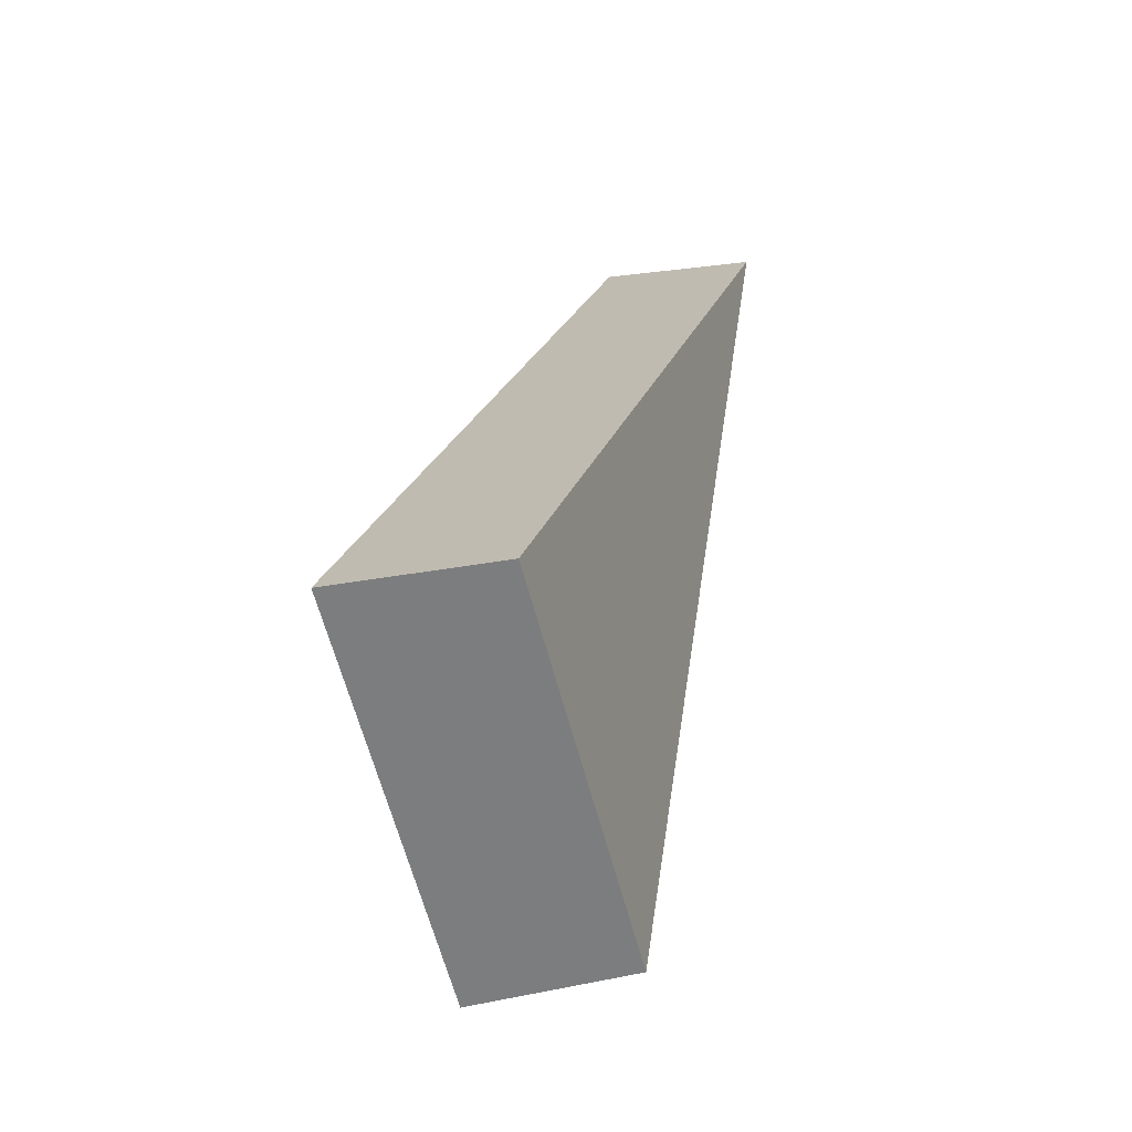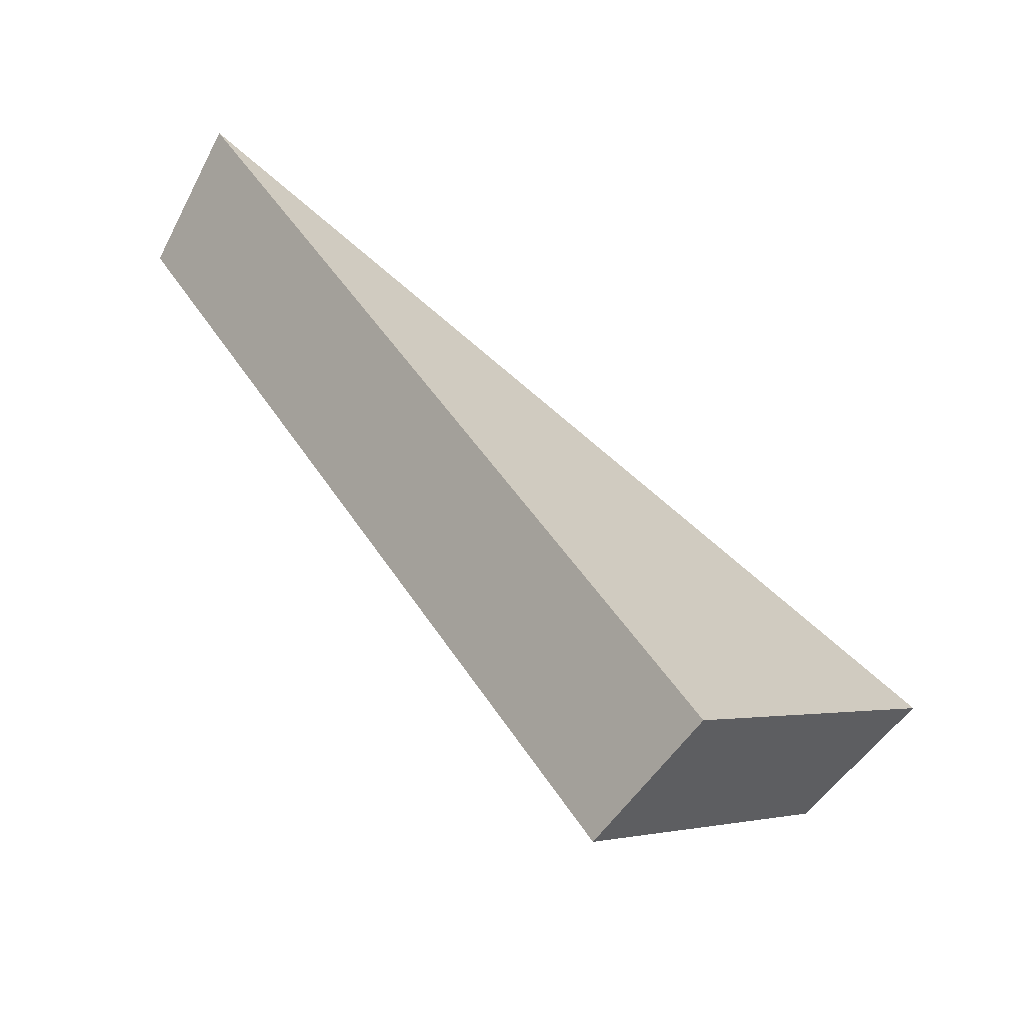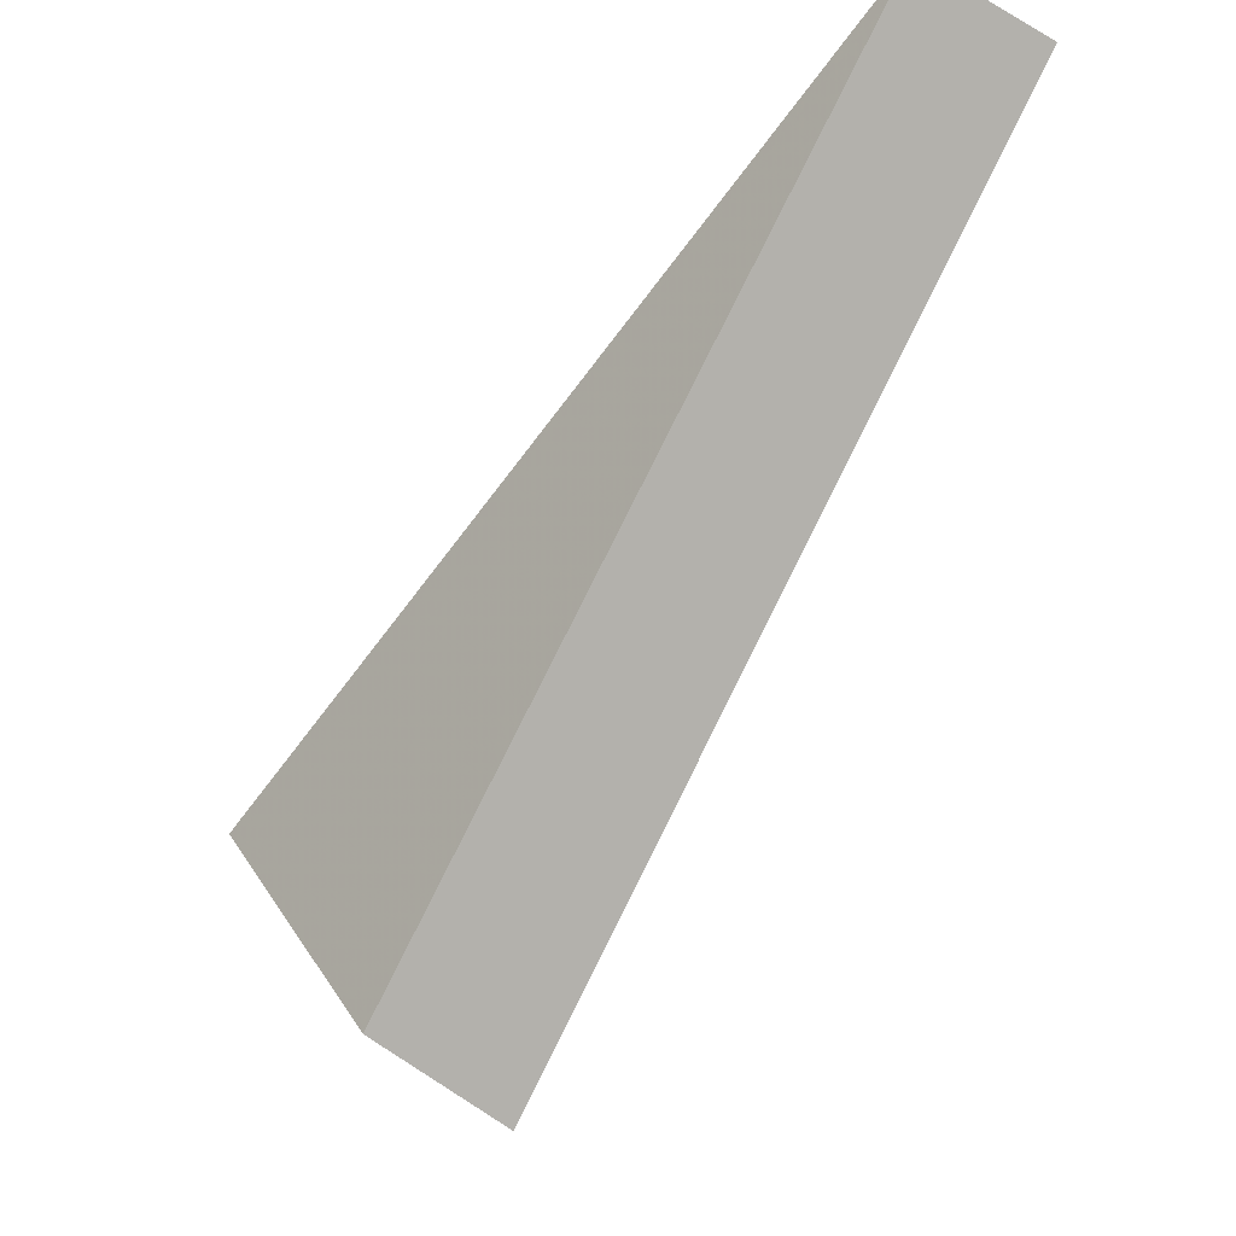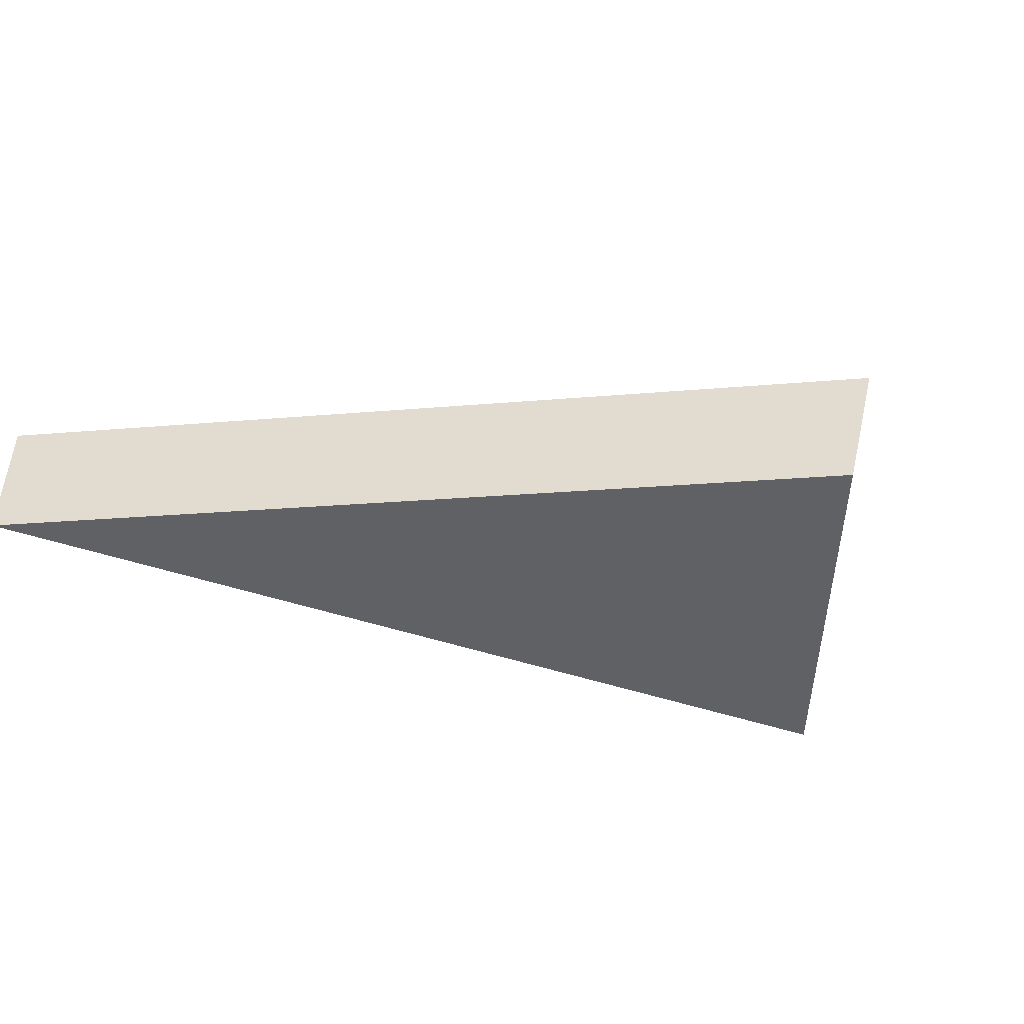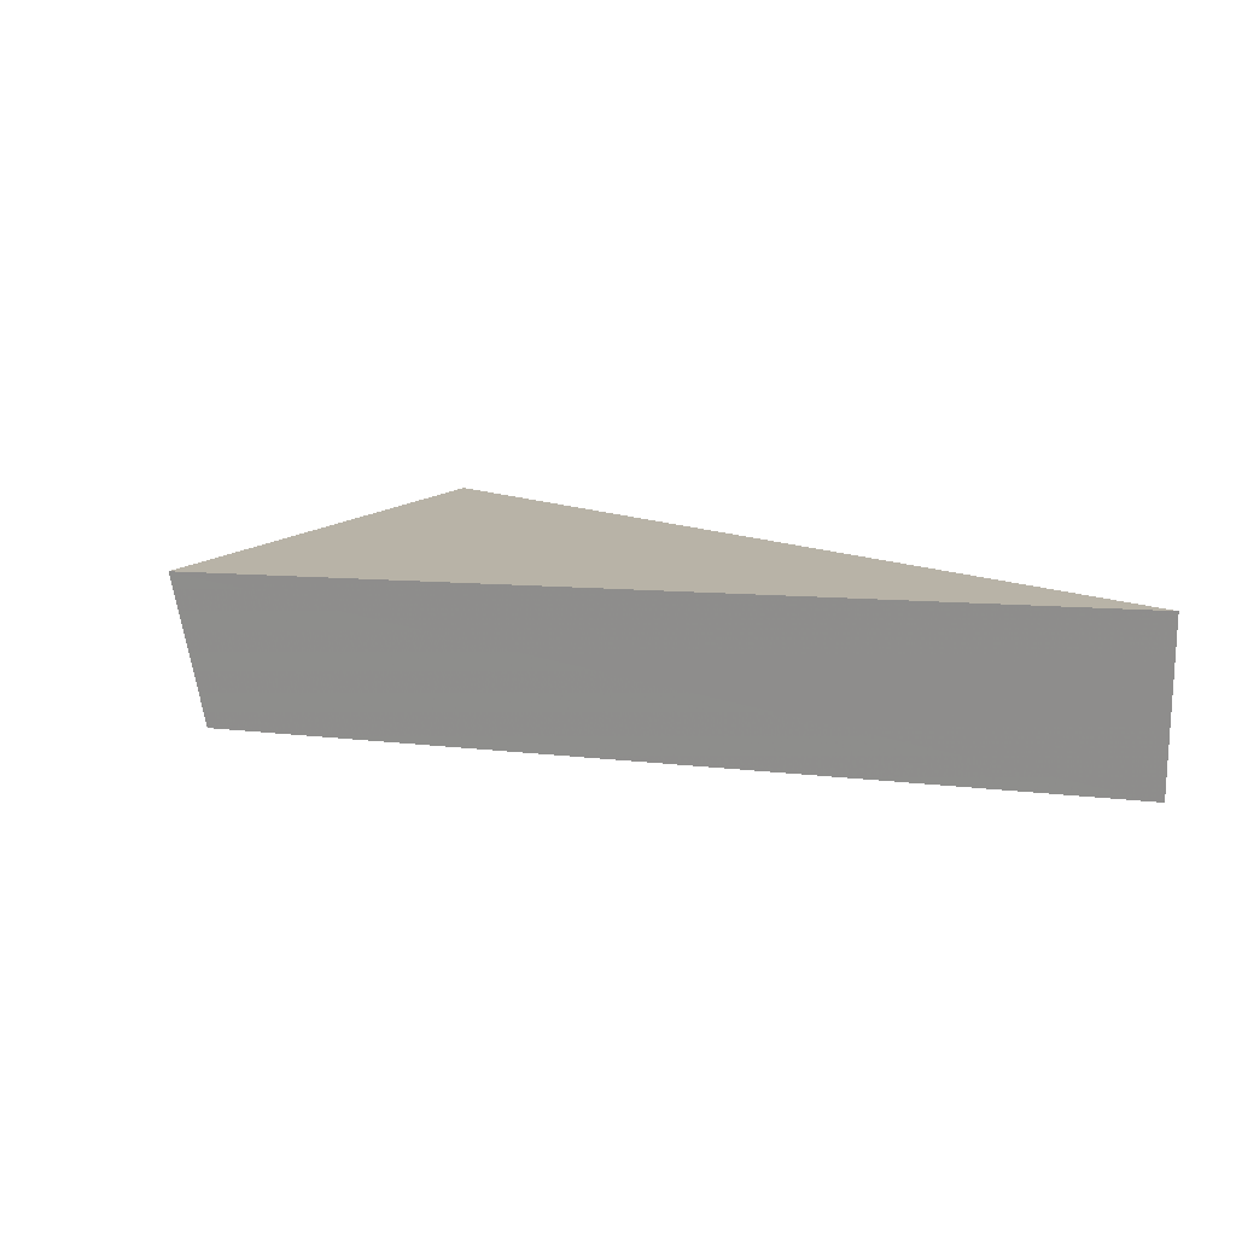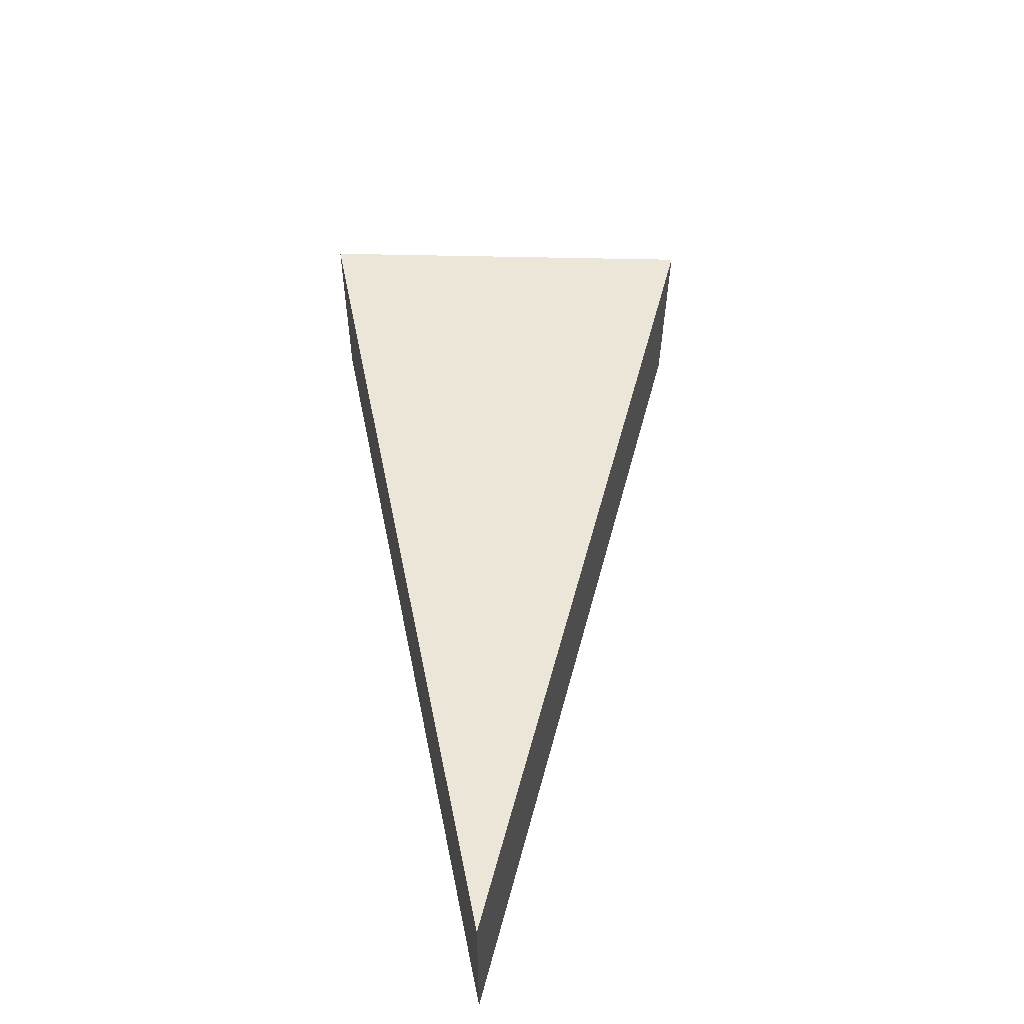
<metadata>
{"format":"obj","ext":"obj","renderer":"f3d","projection":"perspective","resolution":1024,"background":"white","views":[{"elev":-8.6,"azim":-67.0,"up":"+Z"},{"elev":-72.0,"azim":152.8,"up":"+Z"},{"elev":-35.5,"azim":54.0,"up":"+Z"},{"elev":-48.6,"azim":137.9,"up":"+Y"},{"elev":18.0,"azim":0.4,"up":"+Y"},{"elev":52.5,"azim":51.3,"up":"+Y"}]}
</metadata>
<code>
v 2.113 0.1325 2.694
v 2.116 0.1325 2.69
v 2.123 0.1338 2.699
v 2.123 0.1356 2.699
v 2.123 0.1338 2.699
v 2.116 0.1325 2.69
v 2.116 0.1343 2.69
v 2.116 0.1343 2.69
v 2.116 0.1325 2.69
v 2.113 0.1325 2.694
v 2.112 0.1343 2.694
v 2.112 0.1343 2.694
v 2.113 0.1325 2.694
v 2.123 0.1338 2.699
v 2.123 0.1356 2.699
v 2.123 0.1356 2.699
v 2.116 0.1343 2.69
v 2.112 0.1343 2.694
f 1 2 3
f 4 5 6
f 4 6 7
f 8 9 10
f 8 10 11
f 12 13 14
f 12 14 15
f 16 17 18

</code>
